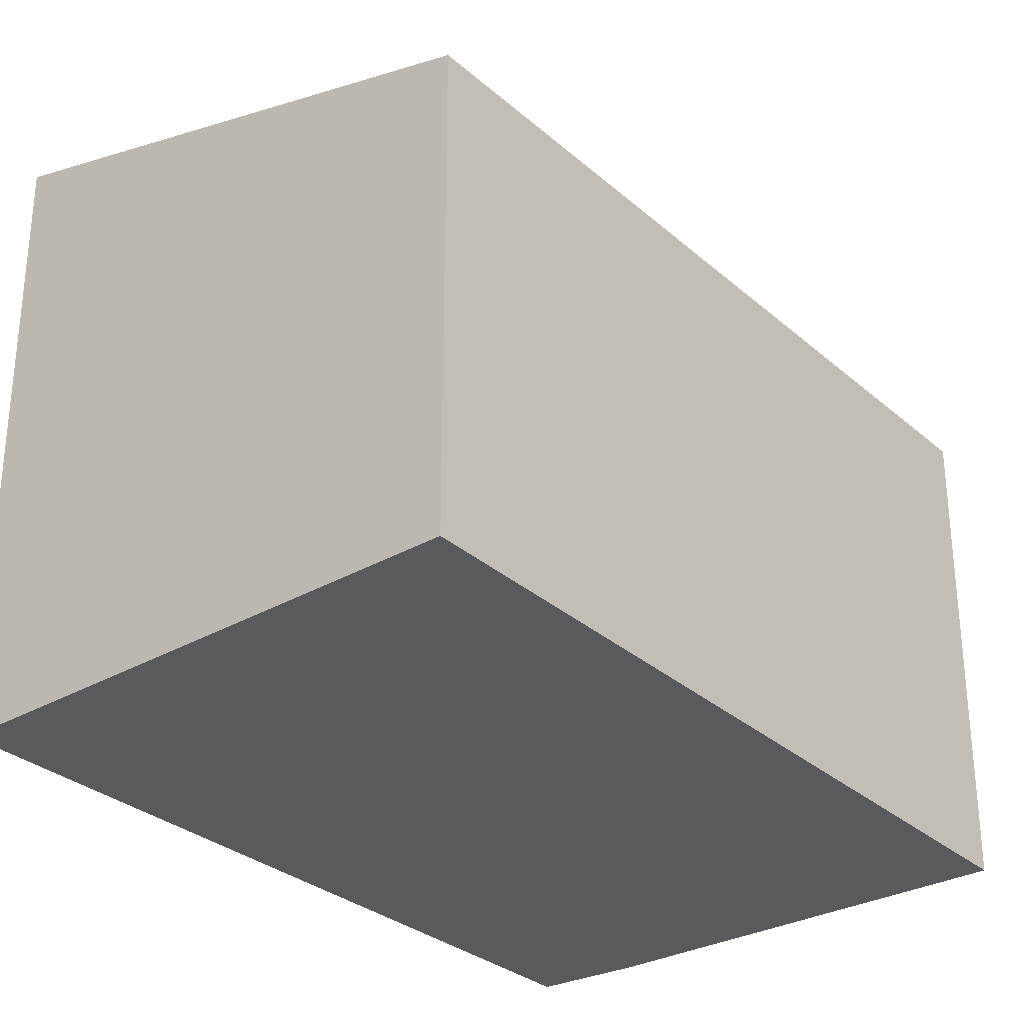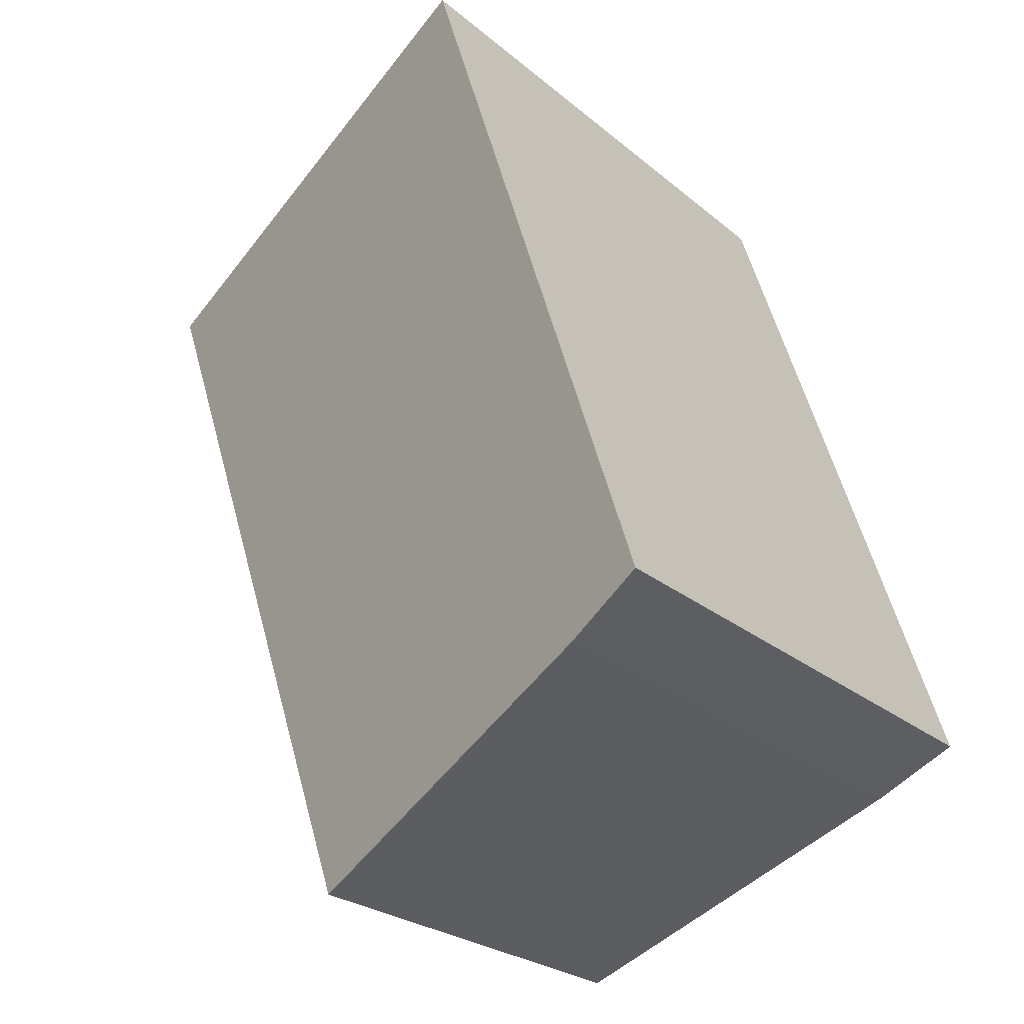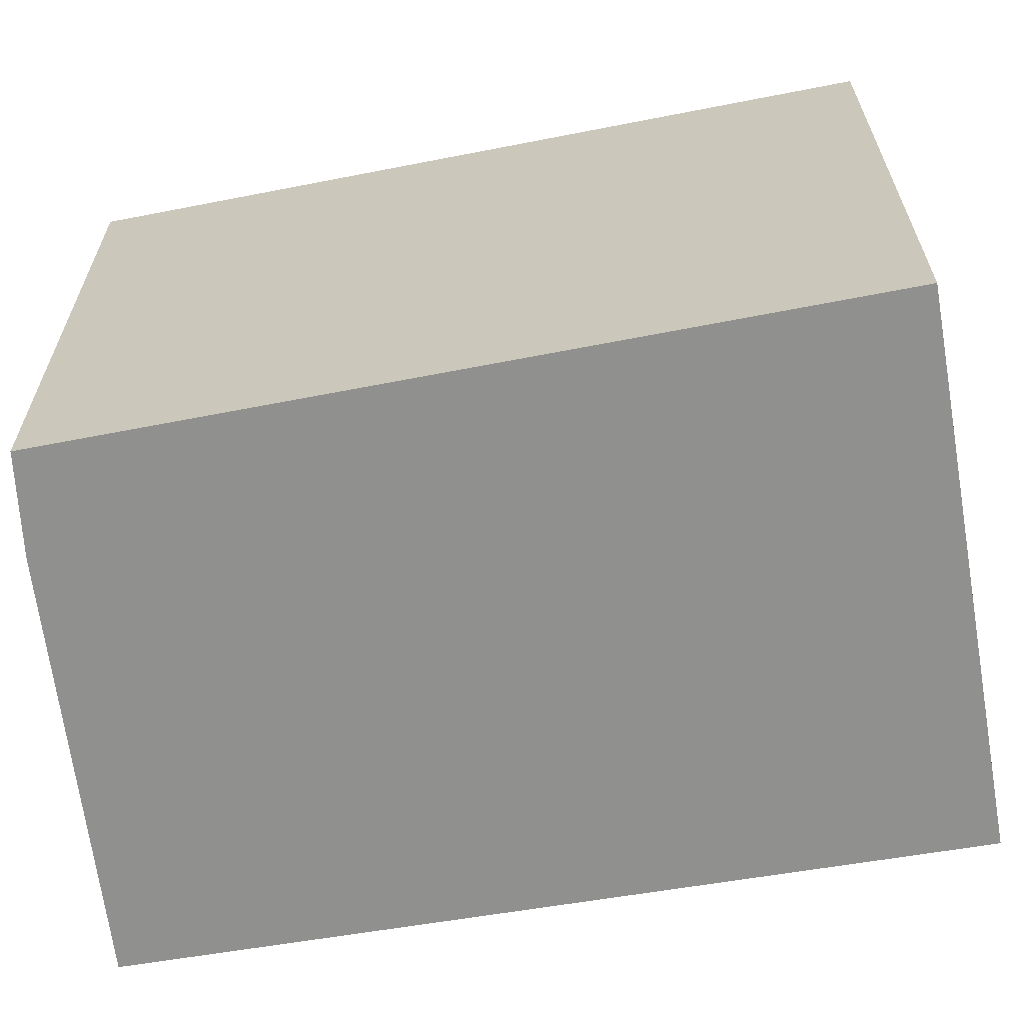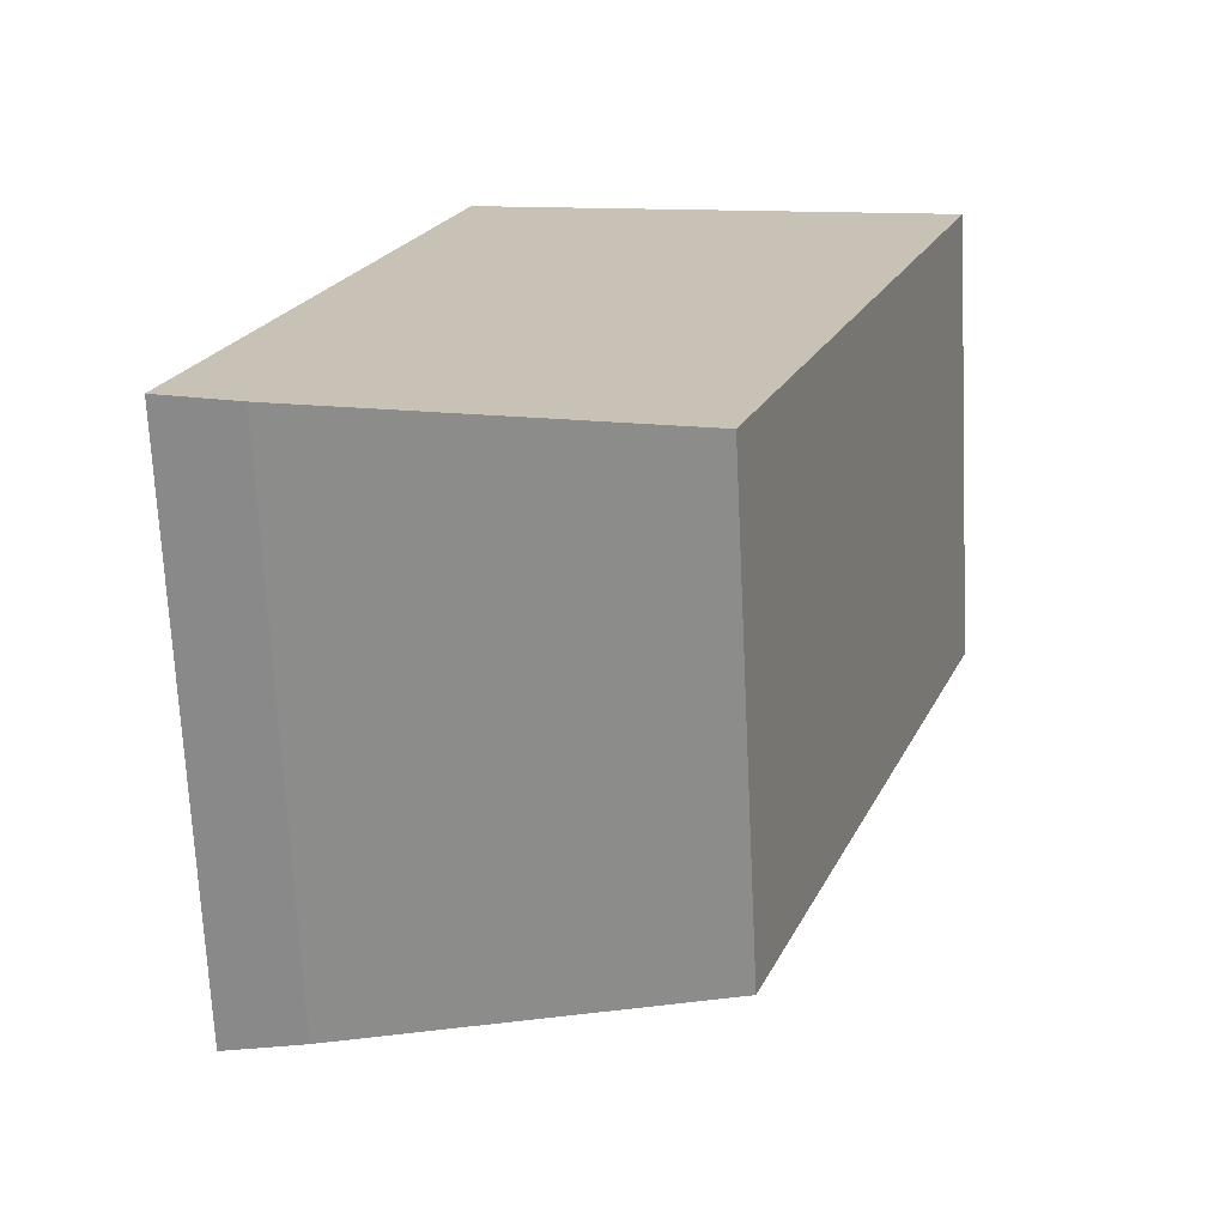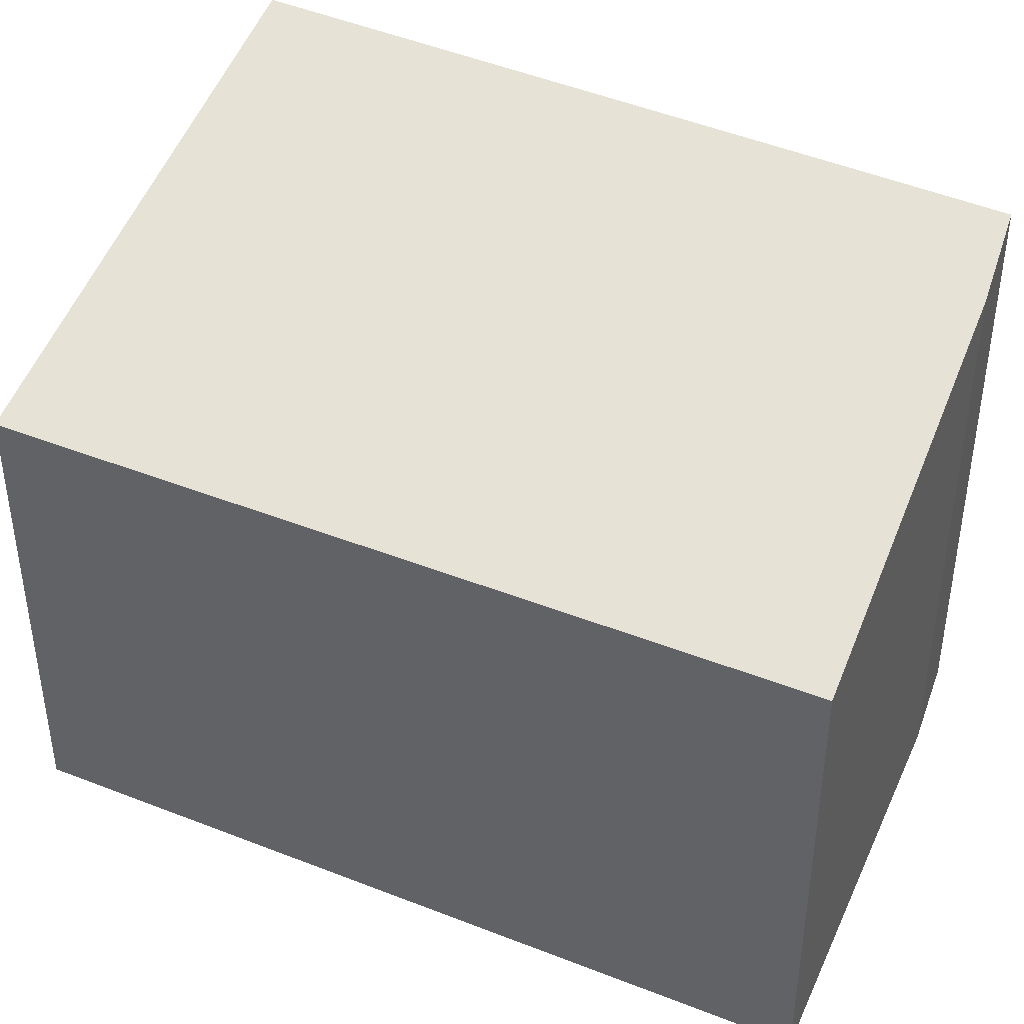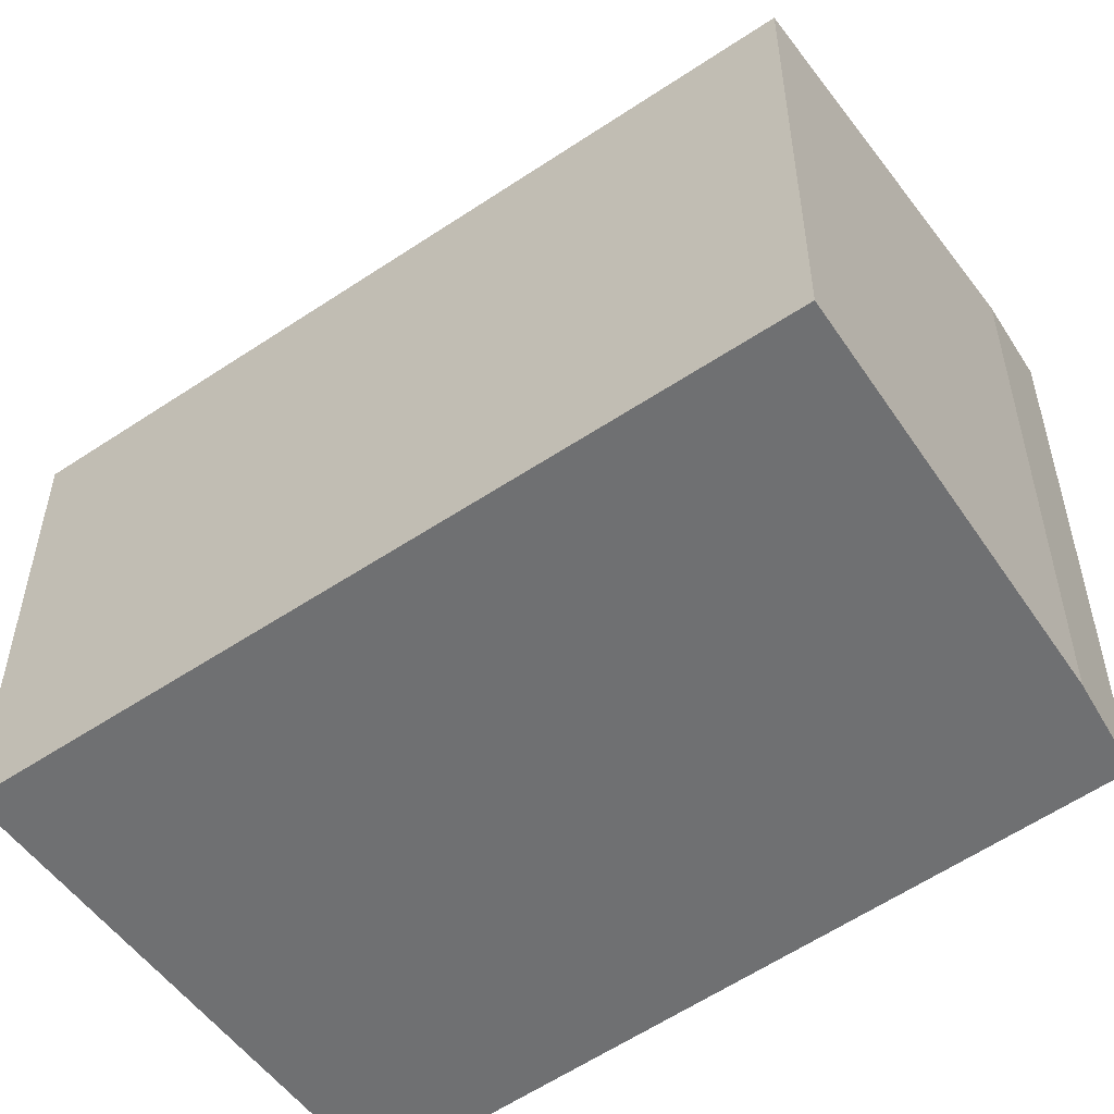
<metadata>
{"format":"obj","ext":"obj","renderer":"f3d","projection":"perspective","resolution":1024,"background":"white","views":[{"elev":-31.3,"azim":58.0,"up":"+Y"},{"elev":-25.3,"azim":-142.7,"up":"+Z"},{"elev":-65.6,"azim":-61.6,"up":"+Y"},{"elev":-70.5,"azim":2.8,"up":"+Z"},{"elev":43.6,"azim":133.9,"up":"+Y"},{"elev":-54.8,"azim":144.3,"up":"+Y"}]}
</metadata>
<code>
v  1.552 4.106 4.956
v  0.6 3.899 -0.279
v  0 4.069 2.492e-16
v  3.195 3.182 -1.279
v  4.948 3.182 3.813
v  0.6 1.708e-17 -0.279
v  3.195 7.832e-17 -1.279
v  0 0 0
v  1.552 -3.035e-16 4.956
v  4.948 -2.335e-16 3.813
g defaultobject
f 1 2 3
f 2 1 4
f 4 1 5
f 4 6 2
f 6 4 7
f 8 2 6
f 8 3 2
f 3 9 1
f 9 3 8
f 9 5 1
f 5 9 10
f 10 4 5
f 4 10 7
f 6 9 8
f 9 6 7
f 9 7 10

</code>
